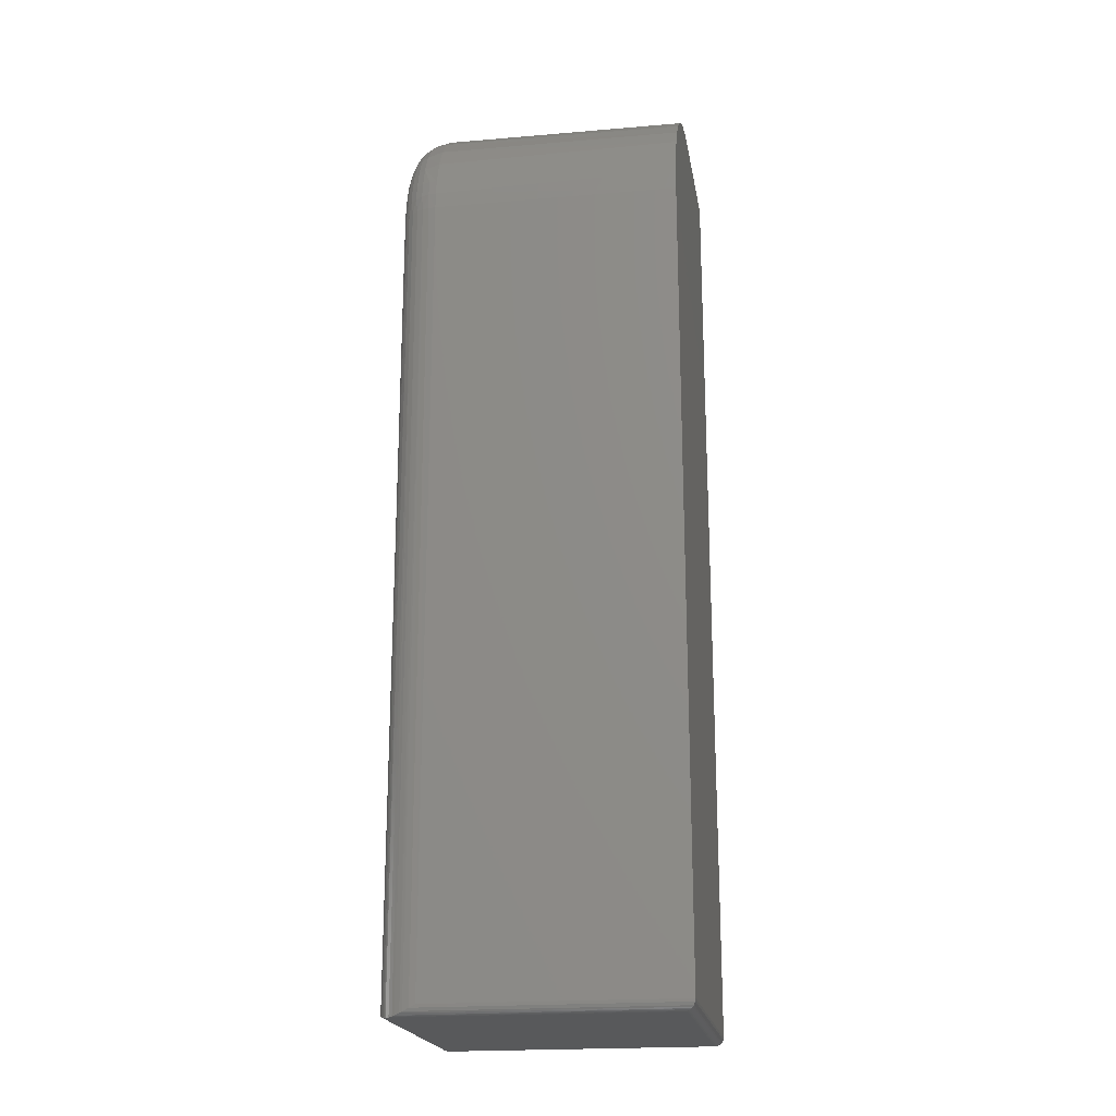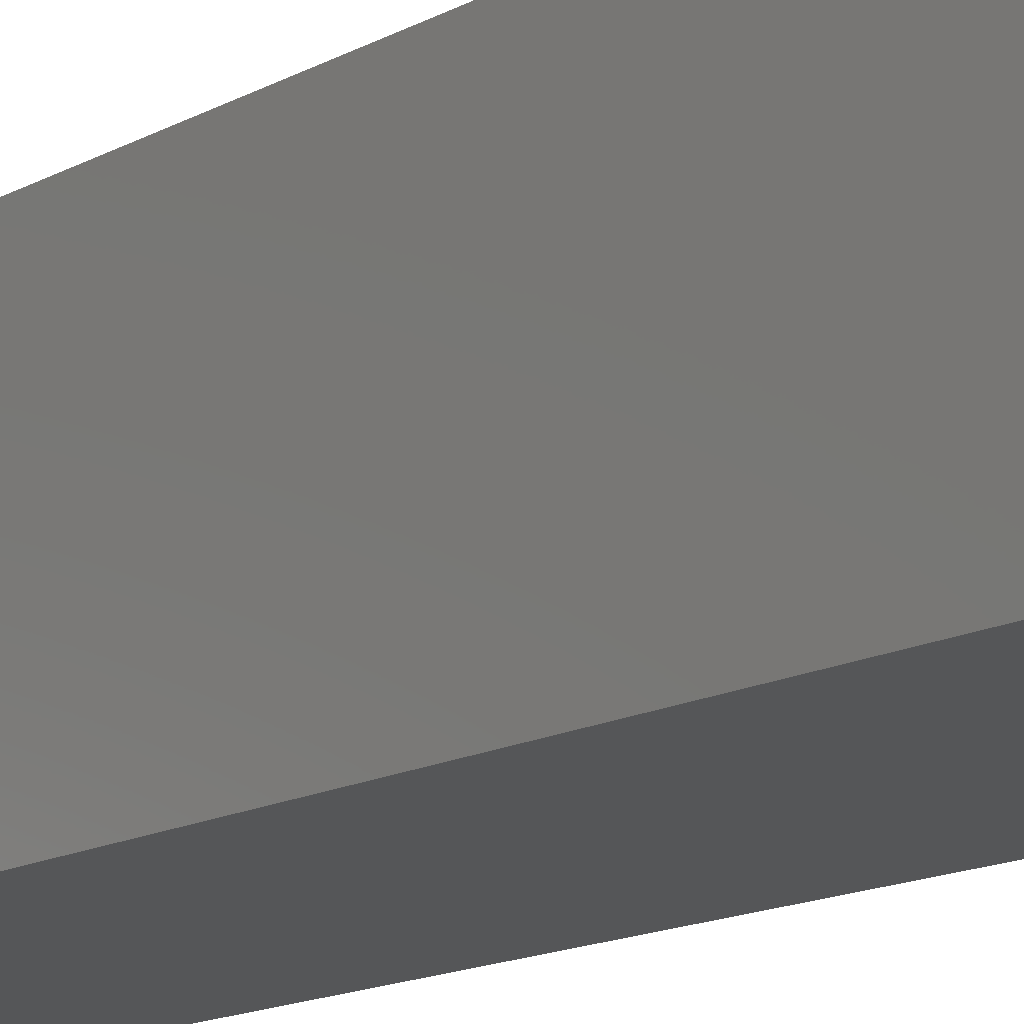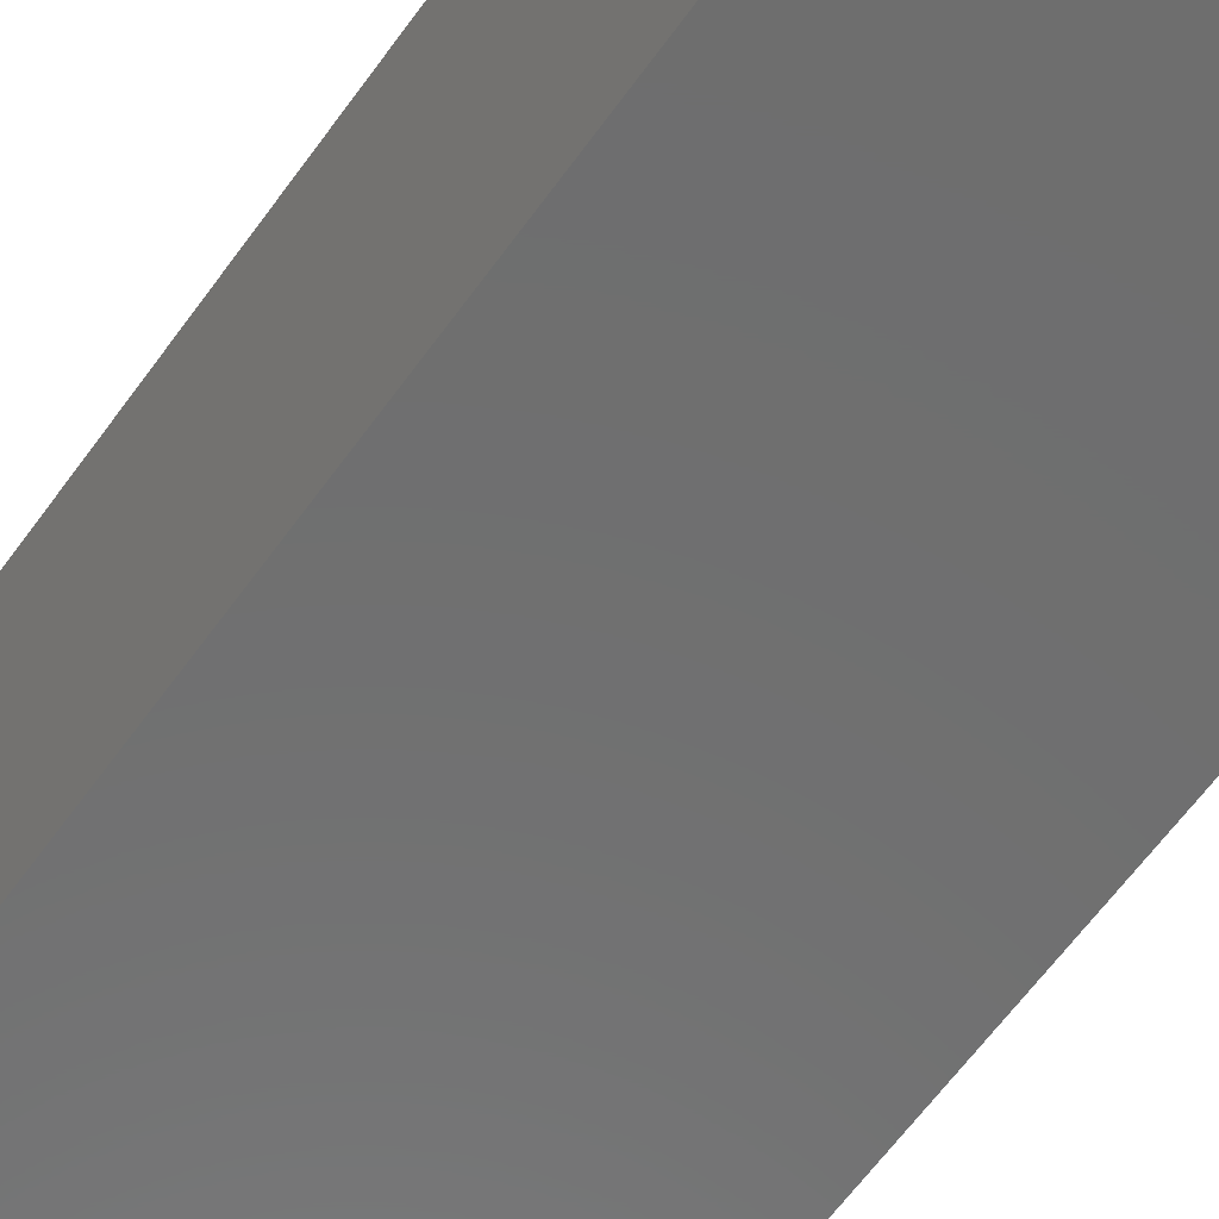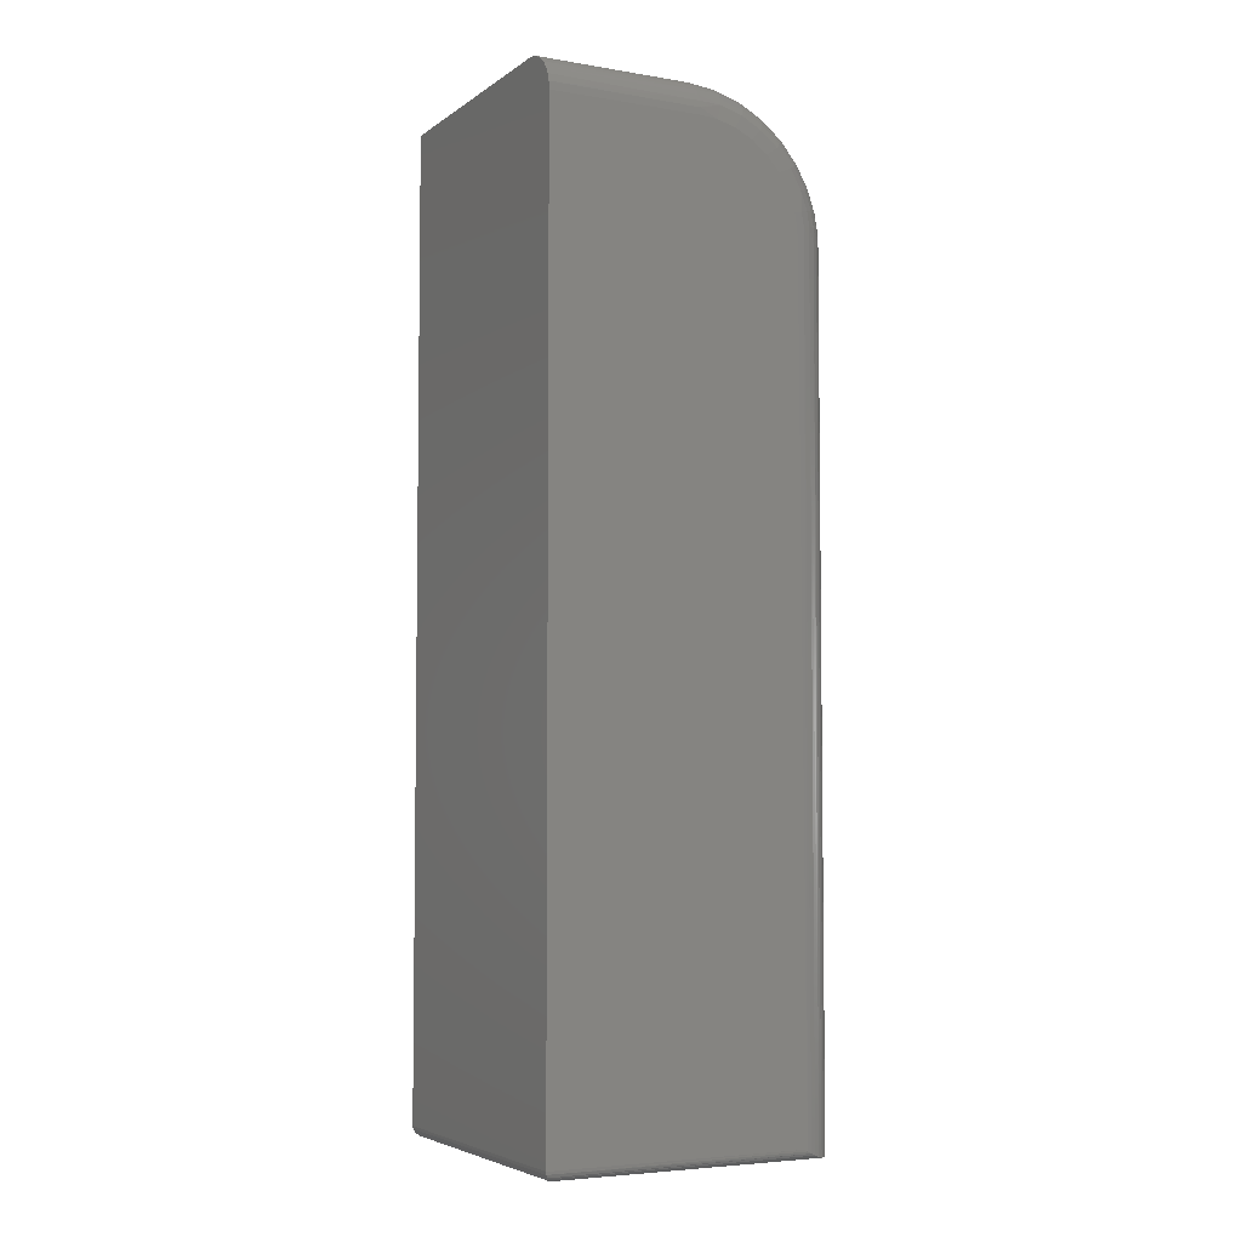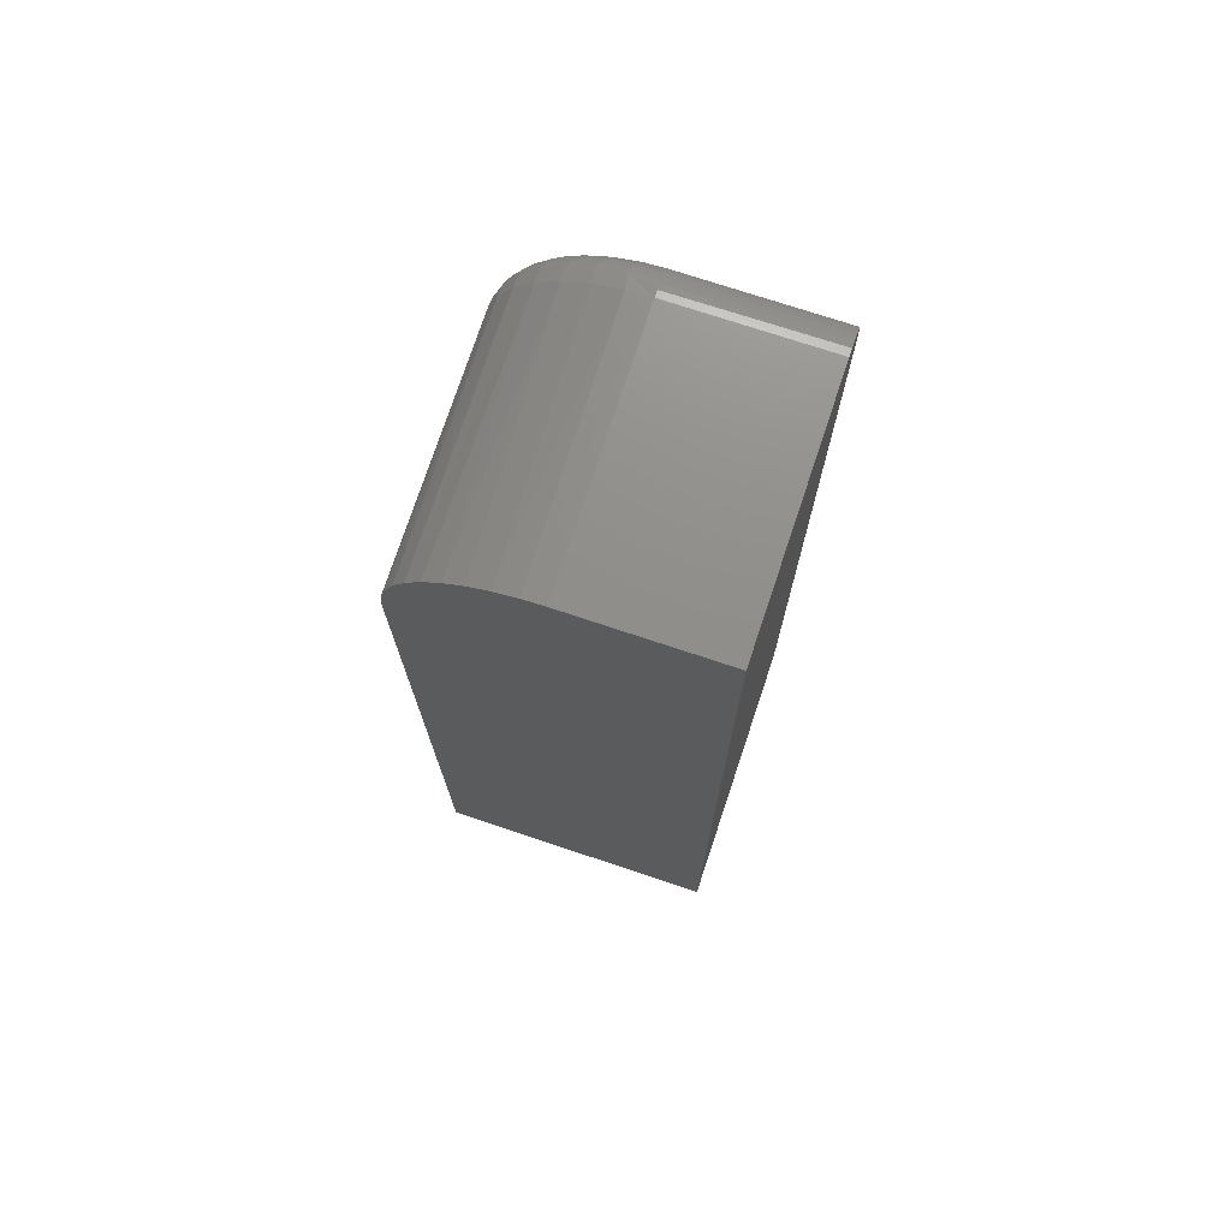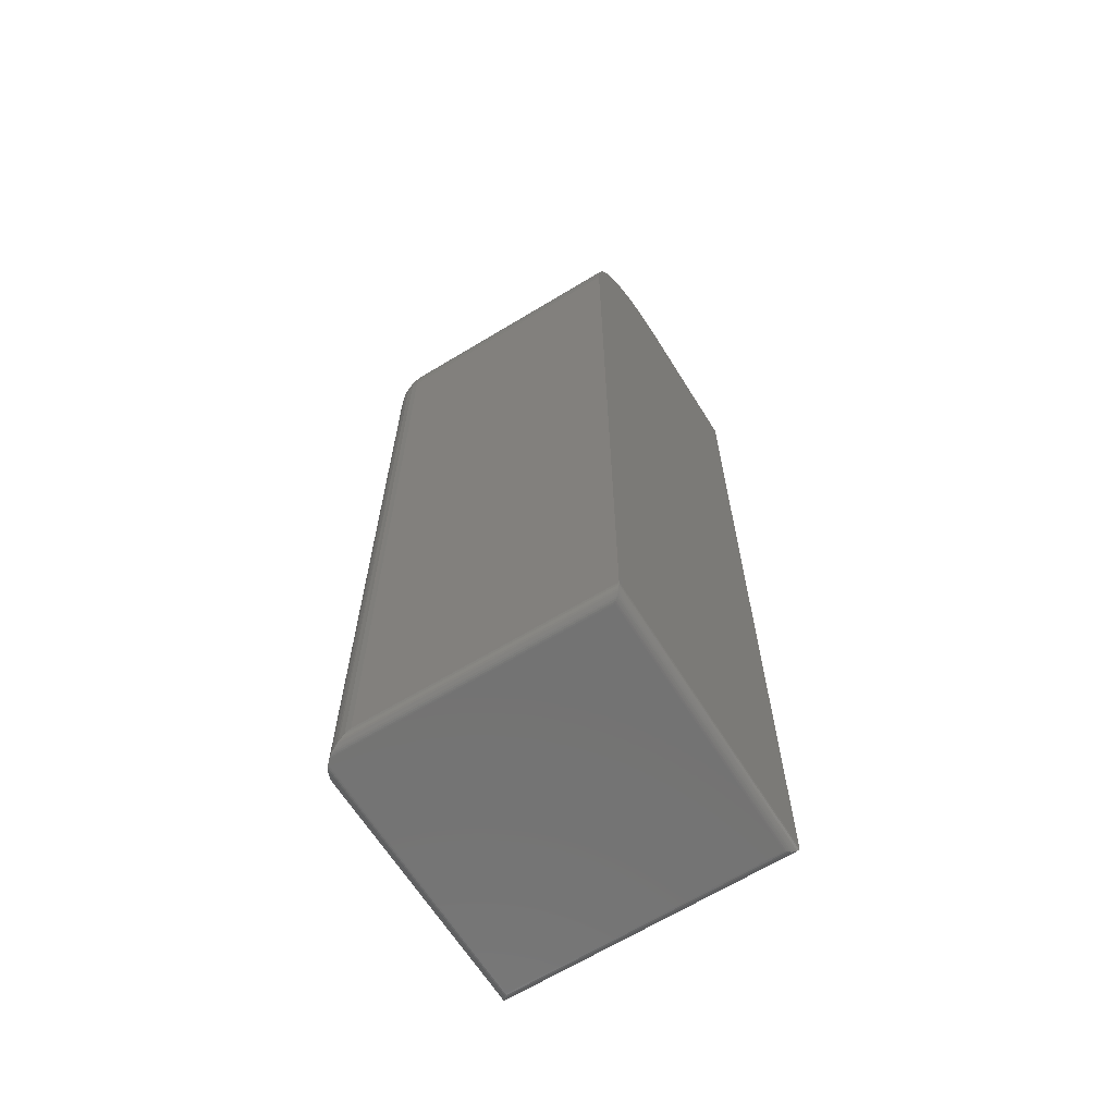
<metadata>
{"format":"stl","ext":"stl","renderer":"f3d","projection":"perspective","resolution":1024,"background":"white","views":[{"elev":-20.5,"azim":9.4,"up":"+Y"},{"elev":-15.0,"azim":139.0,"up":"+Z"},{"elev":-60.1,"azim":145.0,"up":"+Z"},{"elev":-4.9,"azim":-117.5,"up":"+Y"},{"elev":73.4,"azim":108.5,"up":"+Y"},{"elev":-65.1,"azim":32.0,"up":"+Y"}]}
</metadata>
<code>
# stl→obj: 144 verts, 284 faces
v -0.08588 -0.001492 0.01767
v -0.08582 -0.006969 0.03808
v 0.1094 -0.005153 0.03078
v 0.1094 -0.01166 0.04676
v -0.08576 -0.01628 0.05708
v 0.1094 -0.02061 0.06151
v -0.08571 -0.02908 0.07393
v 0.1094 -0.03176 0.07467
v 0.1094 1.895e-17 -0.002391
v -0.08594 8.221e-18 -0.000335
v 0.1094 -0.001232 0.01398
v 0.1094 -0.04484 0.08592
v -0.08567 -0.04488 0.088
v 0.1094 -0.05953 0.09497
v -0.08564 -0.0631 0.09877
v 0.1094 -0.07546 0.1016
v -0.08561 -0.1094 0.109
v 0.1094 -0.1094 0.107
v -0.08561 -0.09611 0.1082
v 0.1094 -0.09223 0.1056
v -0.08562 -0.08304 0.1058
v -0.1172 -0.06331 0.06277
v -0.1172 -0.09057 0.0755
v -0.1172 -0.07632 0.07046
v -0.1172 -0.7422 -0.1172
v -0.1172 -0.7422 0.07779
v -0.1172 -0.1094 0.07779
v -0.1172 -0.0999 0.07722
v -0.1172 -0.03125 -0.1172
v -0.1172 -0.05202 0.05272
v -0.1172 -0.04288 0.04068
v -0.1172 -0.03623 0.02711
v -0.1172 -0.03232 0.01253
v -0.1172 -0.03125 -0.000335
v 0.1094 -0.7422 0.107
v -0.08561 -0.7422 0.109
v -0.08594 1.735e-18 -0.1172
v 0.1094 1.258e-17 -0.1172
v -0.1094 -0.75 -0.1094
v -0.1106 -0.7499 0.09704
v -0.1106 -0.7499 -0.1106
v -0.1094 -0.75 0.09846
v -0.1169 -0.7444 -0.1169
v -0.1171 -0.7436 0.0807
v -0.1165 -0.7453 0.0842
v -0.1158 -0.7467 -0.1158
v -0.115 -0.7476 -0.115
v -0.1156 -0.7469 0.08768
v -0.114 -0.7485 -0.114
v -0.1139 -0.7486 0.09183
v -0.113 -0.7491 -0.113
v -0.1118 -0.7496 -0.1118
v -0.1117 -0.7496 0.09545
v -0.09044 -0.7446 0.1087
v 0.1091 -0.7444 0.1067
v -0.1064 -0.75 0.1014
v 0.1028 -0.7499 0.1005
v -0.1051 -0.7499 0.1025
v 0.1016 -0.75 0.09926
v -0.09524 -0.7468 0.1076
v 0.108 -0.7467 0.1056
v -0.09748 -0.7478 0.1068
v 0.1072 -0.7476 0.1048
v 0.1062 -0.7485 0.1039
v -0.1016 -0.7492 0.1048
v 0.1052 -0.7491 0.1028
v -0.1035 -0.7497 0.1037
v 0.104 -0.7496 0.1017
v 0.1016 -0.75 -0.1094
v -0.1033 -0.005267 -0.1172
v -0.1148 -0.01929 -0.1172
v -0.1119 -0.01389 -0.1172
v -0.108 -0.009153 -0.1172
v 0.1094 -0.7422 -0.1172
v -0.1166 -0.02515 -0.1172
v -0.0979 -0.002379 -0.1172
v -0.09203 -0.0006005 -0.1172
v -0.1167 -0.1094 0.08326
v -0.09108 -0.1094 0.1086
v -0.1153 -0.1094 0.08855
v -0.1129 -0.1094 0.09351
v -0.1098 -0.1094 0.09799
v -0.1059 -0.1094 0.1019
v -0.1014 -0.1094 0.105
v -0.09638 -0.1094 0.1072
v -0.1016 -0.004187 -0.000335
v -0.106 -0.007311 -0.000335
v -0.1099 -0.01116 -0.000335
v -0.113 -0.01562 -0.000335
v -0.1153 -0.02056 -0.000335
v -0.09136 -0.0004748 -0.000335
v -0.09663 -0.001885 -0.000335
v -0.1167 -0.02582 -0.000335
v -0.09785 -0.004347 0.02019
v -0.1148 -0.02095 0.01694
v -0.09781 -0.01024 0.04002
v -0.1148 -0.02591 0.03364
v -0.09777 -0.01985 0.05836
v -0.1148 -0.034 0.04908
v -0.09774 -0.03282 0.07451
v -0.1148 -0.04492 0.06268
v -0.09771 -0.04866 0.08786
v -0.1148 -0.05825 0.07392
v -0.09769 -0.06677 0.09791
v -0.09176 -0.08318 0.1053
v -0.1166 -0.08909 0.08145
v -0.1148 -0.0735 0.08238
v -0.1119 -0.09778 0.09455
v -0.1148 -0.09844 0.08916
v -0.1079 -0.09721 0.09927
v -0.1031 -0.09674 0.1031
v -0.09767 -0.09639 0.106
v -0.09175 -0.09618 0.1077
v -0.1119 -0.01564 0.01798
v -0.108 -0.01099 0.01889
v -0.1033 -0.007177 0.01963
v -0.1148 -0.08767 0.08718
v -0.1166 -0.09916 0.08331
v -0.1032 -0.01291 0.03893
v -0.108 -0.01651 0.03747
v -0.1119 -0.0209 0.03568
v -0.1032 -0.02226 0.05678
v -0.108 -0.02551 0.05465
v -0.1119 -0.02947 0.05205
v -0.1032 -0.03487 0.0725
v -0.108 -0.03765 0.06979
v -0.1119 -0.04104 0.06647
v -0.1032 -0.05028 0.0855
v -0.1079 -0.05249 0.0823
v -0.1119 -0.05518 0.07839
v -0.1031 -0.06791 0.09528
v -0.1079 -0.06946 0.09171
v -0.1119 -0.07135 0.08736
v -0.09767 -0.08359 0.1036
v -0.1031 -0.08428 0.1008
v -0.1079 -0.08522 0.09705
v -0.1119 -0.08636 0.09244
v 0.1028 -0.7499 -0.1106
v 0.1091 -0.7444 -0.1169
v 0.108 -0.7467 -0.1158
v 0.1072 -0.7476 -0.115
v 0.1062 -0.7485 -0.114
v 0.1052 -0.7491 -0.113
v 0.104 -0.7496 -0.1118
f 1 2 3
f 4 3 2
f 2 5 4
f 4 5 6
f 6 5 7
f 6 7 8
f 9 10 11
f 11 10 1
f 11 1 3
f 8 7 12
f 12 7 13
f 12 13 14
f 14 13 15
f 14 15 16
f 17 18 19
f 19 18 20
f 19 20 21
f 21 20 16
f 21 16 15
f 22 23 24
f 25 26 27
f 25 27 28
f 25 28 29
f 28 23 22
f 28 22 30
f 28 30 31
f 28 31 32
f 28 32 33
f 28 33 34
f 28 34 29
f 18 17 35
f 35 17 36
f 37 10 38
f 38 10 9
f 39 40 41
f 39 42 40
f 26 43 44
f 26 25 43
f 45 44 43
f 43 46 45
f 45 46 47
f 45 47 48
f 48 47 49
f 48 49 50
f 50 49 51
f 50 51 52
f 50 52 53
f 53 52 41
f 53 41 40
f 35 54 55
f 35 36 54
f 56 57 58
f 56 59 57
f 55 54 60
f 55 60 61
f 61 60 62
f 61 62 63
f 64 63 62
f 62 65 64
f 64 65 66
f 66 65 67
f 66 67 68
f 68 67 58
f 68 58 57
f 39 69 42
f 42 69 59
f 42 59 56
f 70 71 72
f 70 72 73
f 74 25 29
f 74 29 75
f 74 75 38
f 75 71 70
f 75 70 76
f 75 76 77
f 75 77 37
f 75 37 38
f 27 44 78
f 27 26 44
f 36 79 54
f 36 17 79
f 78 44 45
f 78 45 48
f 78 48 80
f 80 48 50
f 80 50 81
f 81 50 53
f 81 53 40
f 81 40 82
f 42 82 40
f 83 67 65
f 83 65 84
f 84 65 62
f 84 62 85
f 85 62 60
f 85 60 54
f 85 54 79
f 56 58 67
f 56 67 83
f 56 83 82
f 56 82 42
f 76 70 86
f 87 86 70
f 70 73 87
f 87 73 88
f 88 73 72
f 88 72 89
f 89 72 71
f 89 71 90
f 90 71 75
f 10 37 91
f 91 37 77
f 91 77 92
f 92 77 76
f 92 76 86
f 29 34 75
f 75 34 93
f 75 93 90
f 91 94 10
f 94 1 10
f 1 94 2
f 33 32 95
f 93 33 95
f 90 93 95
f 2 96 5
f 32 31 97
f 95 32 97
f 5 98 7
f 31 30 99
f 97 31 99
f 7 100 13
f 30 22 101
f 99 30 101
f 13 102 15
f 22 24 103
f 101 22 103
f 104 105 21
f 15 104 21
f 24 23 106
f 24 106 107
f 103 24 107
f 81 108 109
f 108 81 82
f 82 110 108
f 110 82 83
f 83 111 110
f 84 111 83
f 112 111 84
f 85 112 84
f 113 112 85
f 33 93 34
f 89 90 95
f 114 89 95
f 88 89 114
f 115 88 114
f 87 88 115
f 116 87 115
f 116 86 87
f 86 116 94
f 94 92 86
f 91 92 94
f 117 107 106
f 81 109 80
f 80 109 118
f 80 118 78
f 78 118 28
f 78 28 27
f 85 79 113
f 113 79 17
f 113 17 19
f 2 94 96
f 96 94 116
f 96 116 119
f 119 116 115
f 119 115 120
f 120 115 114
f 120 114 121
f 121 114 95
f 121 95 97
f 5 96 98
f 98 96 119
f 98 119 122
f 122 119 120
f 122 120 123
f 123 120 121
f 123 121 124
f 124 121 97
f 124 97 99
f 7 98 100
f 100 98 122
f 100 122 125
f 125 122 123
f 125 123 126
f 126 123 124
f 126 124 127
f 127 124 99
f 127 99 101
f 13 100 102
f 102 100 125
f 102 125 128
f 128 125 126
f 128 126 129
f 129 126 127
f 129 127 130
f 130 127 101
f 130 101 103
f 15 102 104
f 104 102 128
f 104 128 131
f 131 128 129
f 131 129 132
f 132 129 130
f 132 130 133
f 133 130 103
f 133 103 107
f 105 104 134
f 134 104 131
f 134 131 135
f 135 131 132
f 135 132 136
f 136 132 133
f 136 133 137
f 137 133 107
f 137 107 117
f 110 137 108
f 108 137 117
f 108 117 109
f 109 117 106
f 109 106 118
f 118 106 23
f 118 23 28
f 137 110 136
f 136 110 111
f 136 111 135
f 135 111 112
f 135 112 134
f 134 112 113
f 134 113 105
f 105 113 19
f 105 19 21
f 9 11 38
f 18 35 74
f 18 74 38
f 18 38 11
f 18 11 3
f 18 3 4
f 18 4 6
f 18 6 8
f 18 8 12
f 18 12 14
f 18 14 16
f 18 16 20
f 59 138 57
f 59 69 138
f 139 61 140
f 61 63 140
f 140 63 141
f 63 64 141
f 141 64 142
f 64 66 142
f 142 66 143
f 66 68 143
f 143 68 144
f 68 57 144
f 144 57 138
f 74 35 139
f 139 35 55
f 139 55 61
f 69 41 138
f 69 39 41
f 43 140 46
f 140 141 46
f 46 141 47
f 141 142 47
f 47 142 49
f 142 143 49
f 49 143 51
f 143 144 51
f 51 144 52
f 144 138 52
f 52 138 41
f 25 74 43
f 43 74 139
f 43 139 140

</code>
